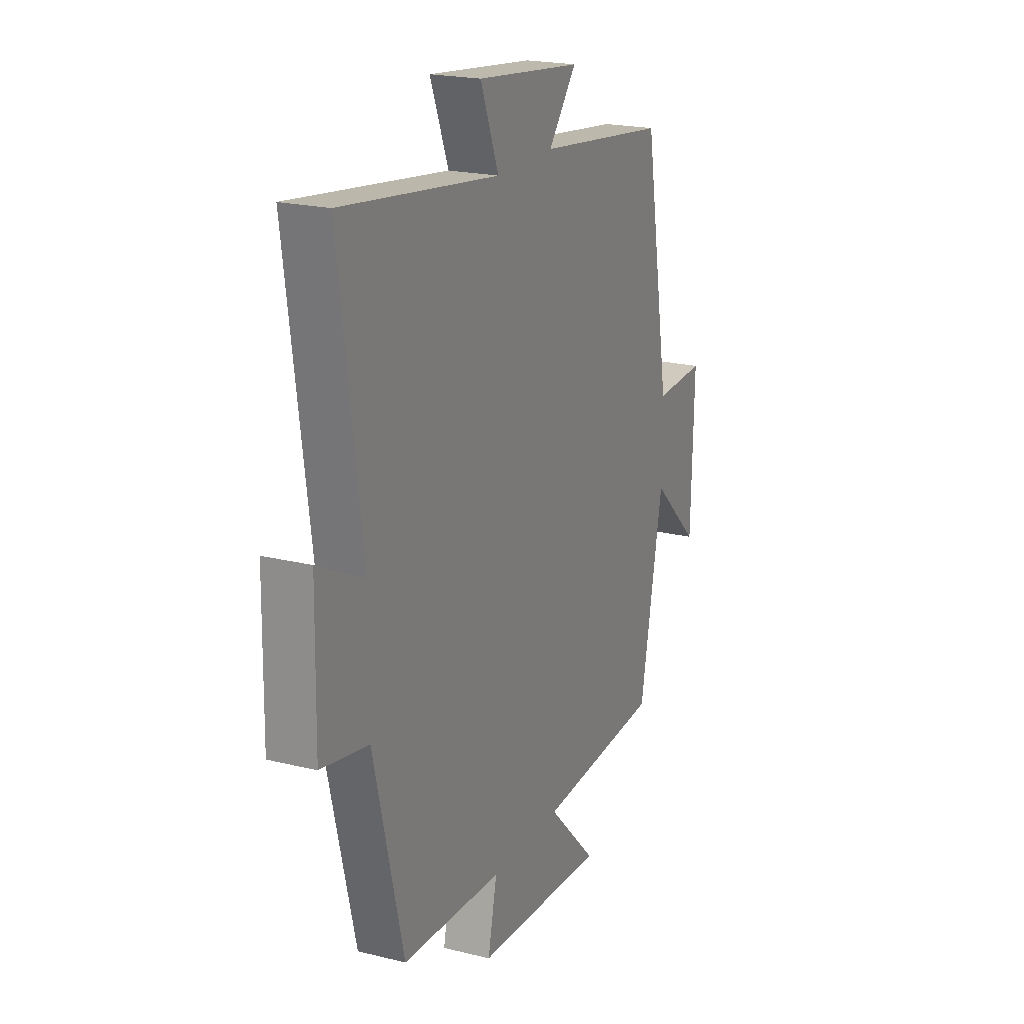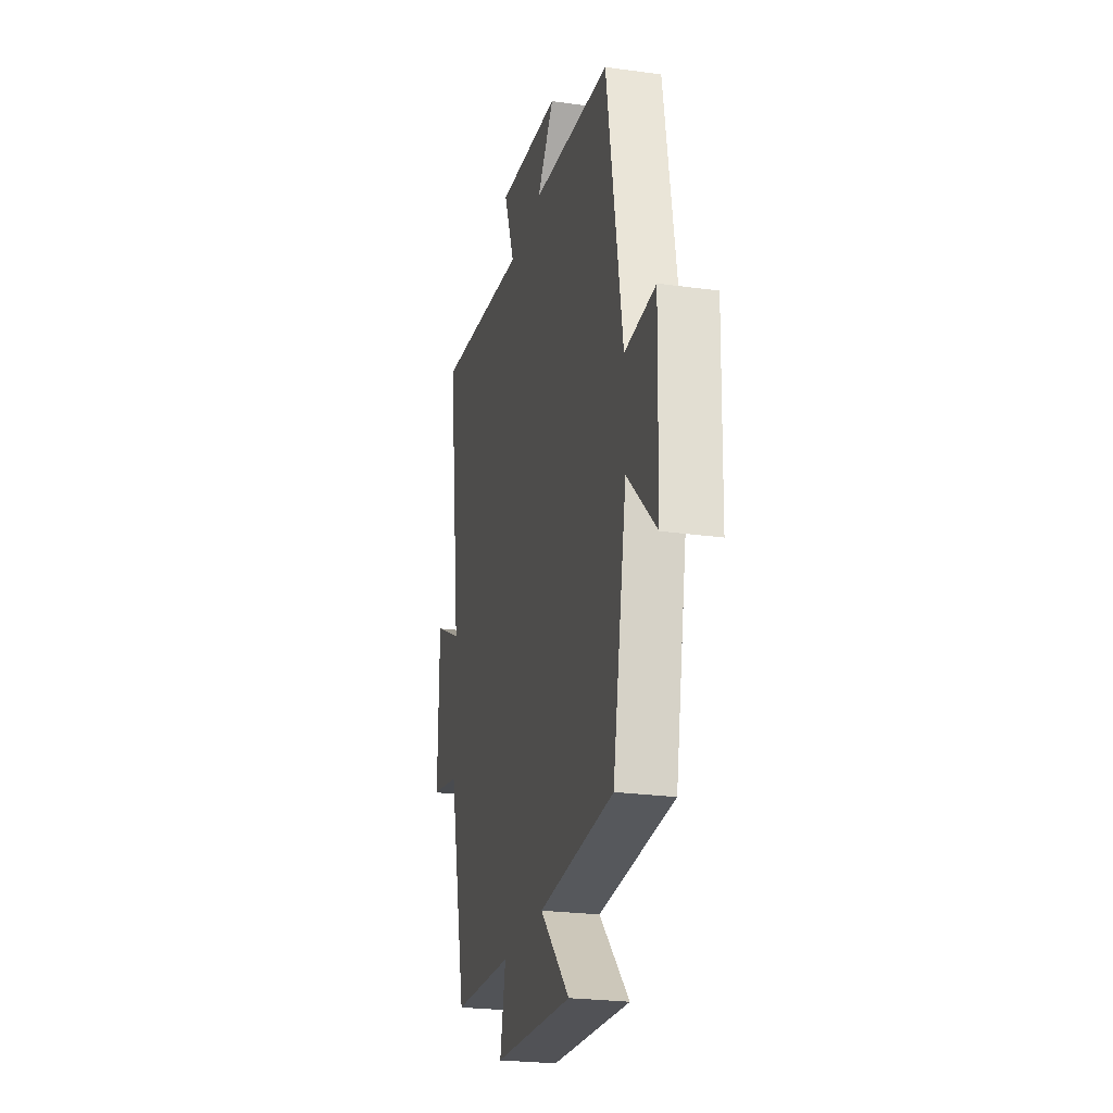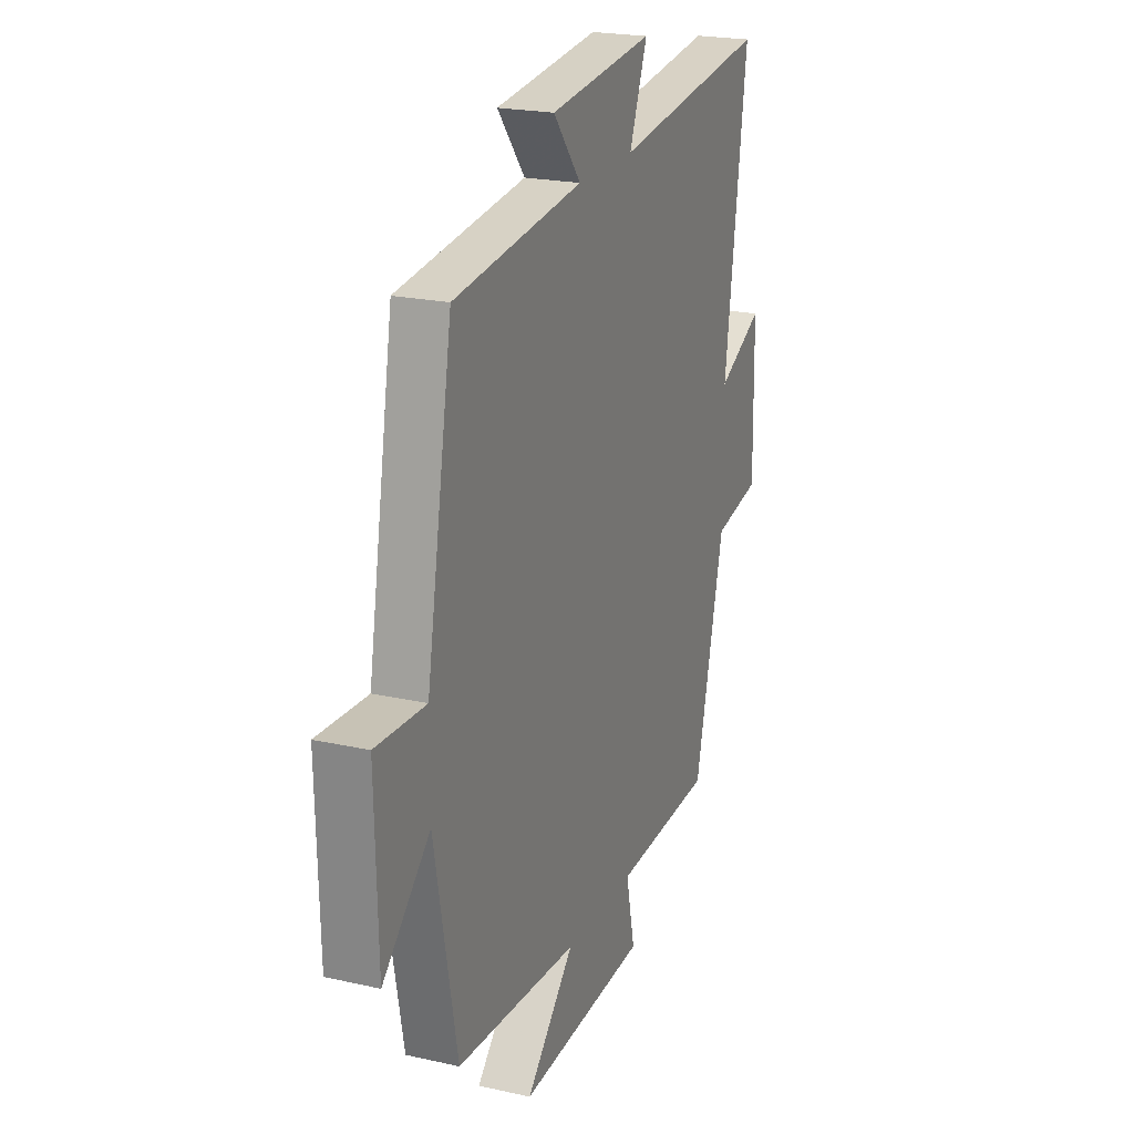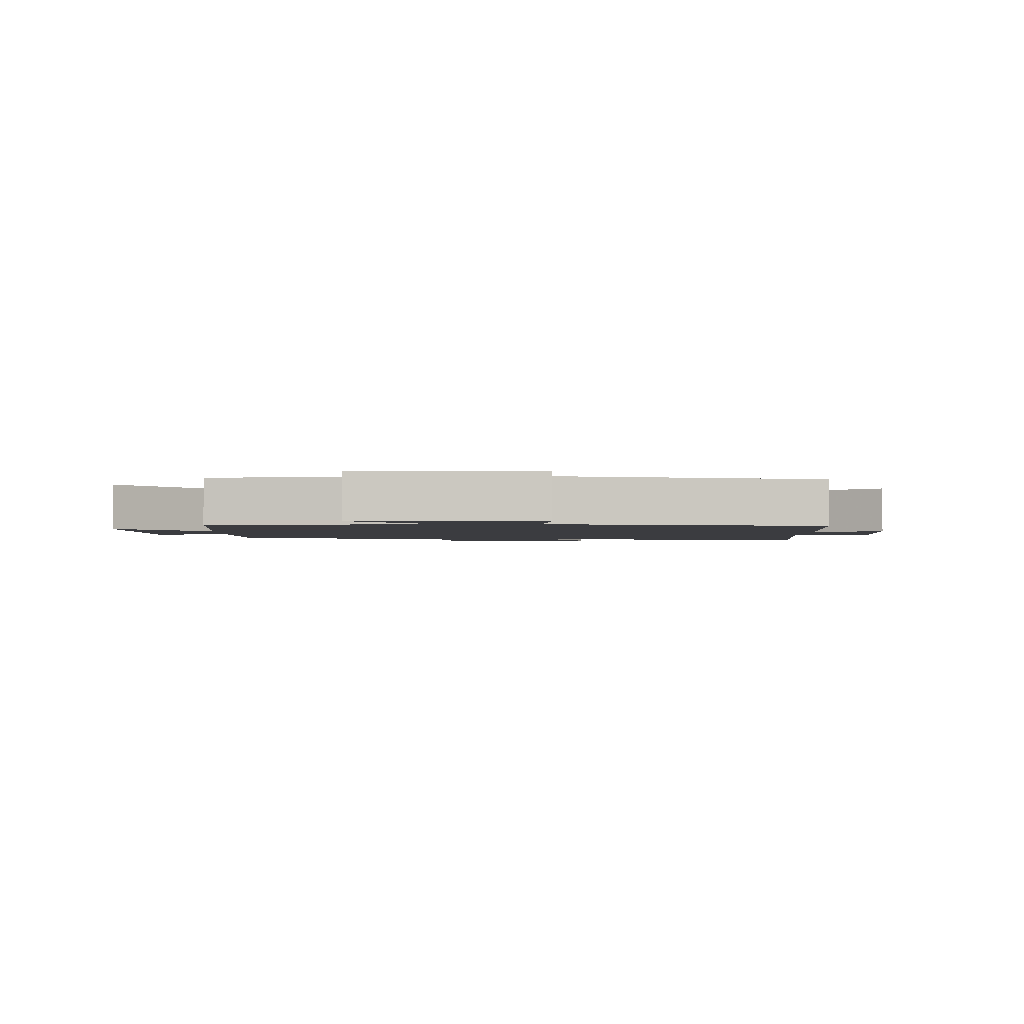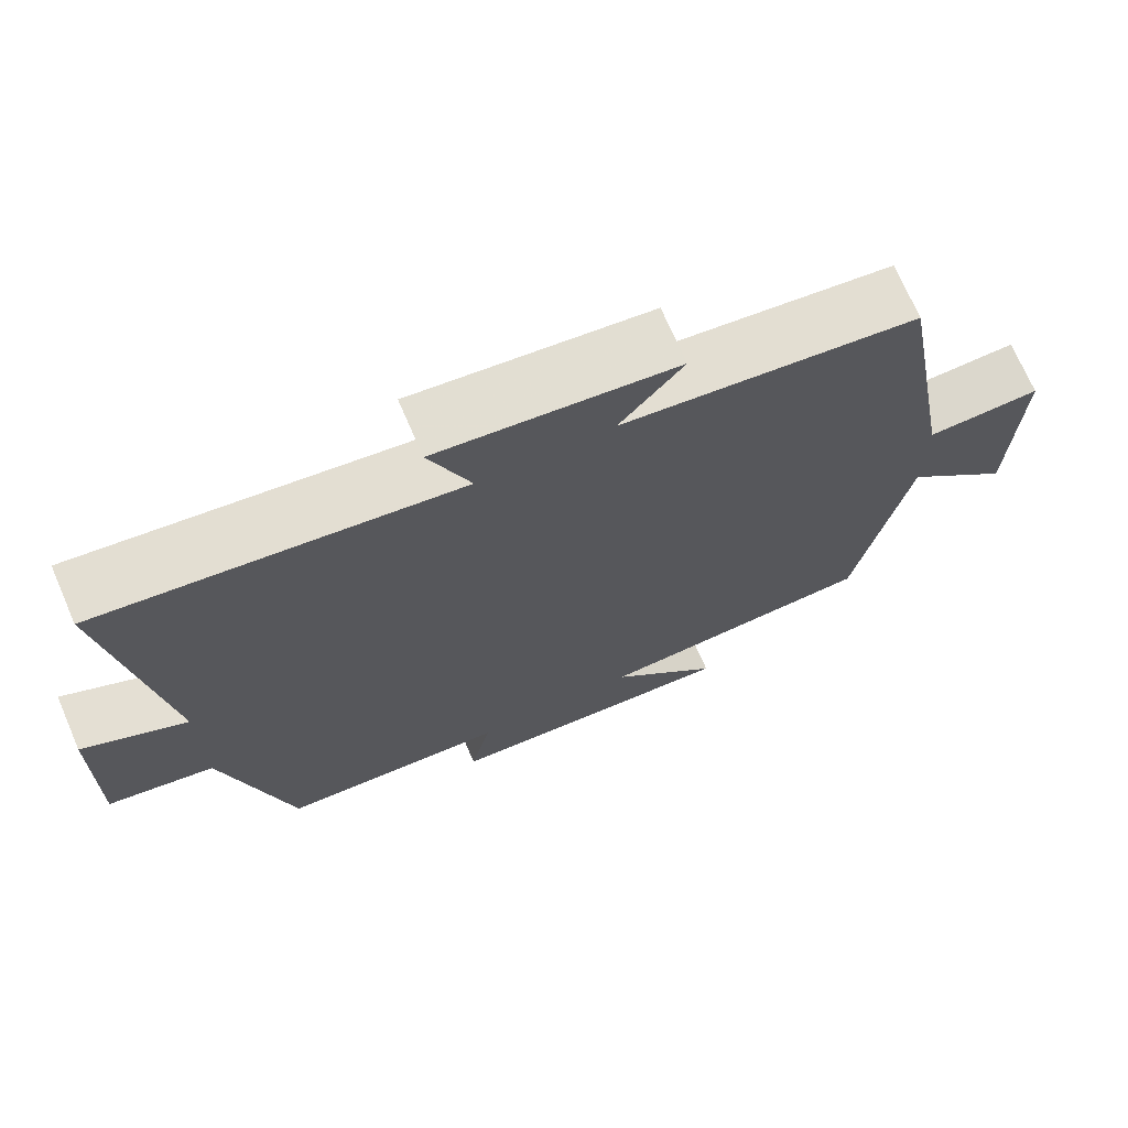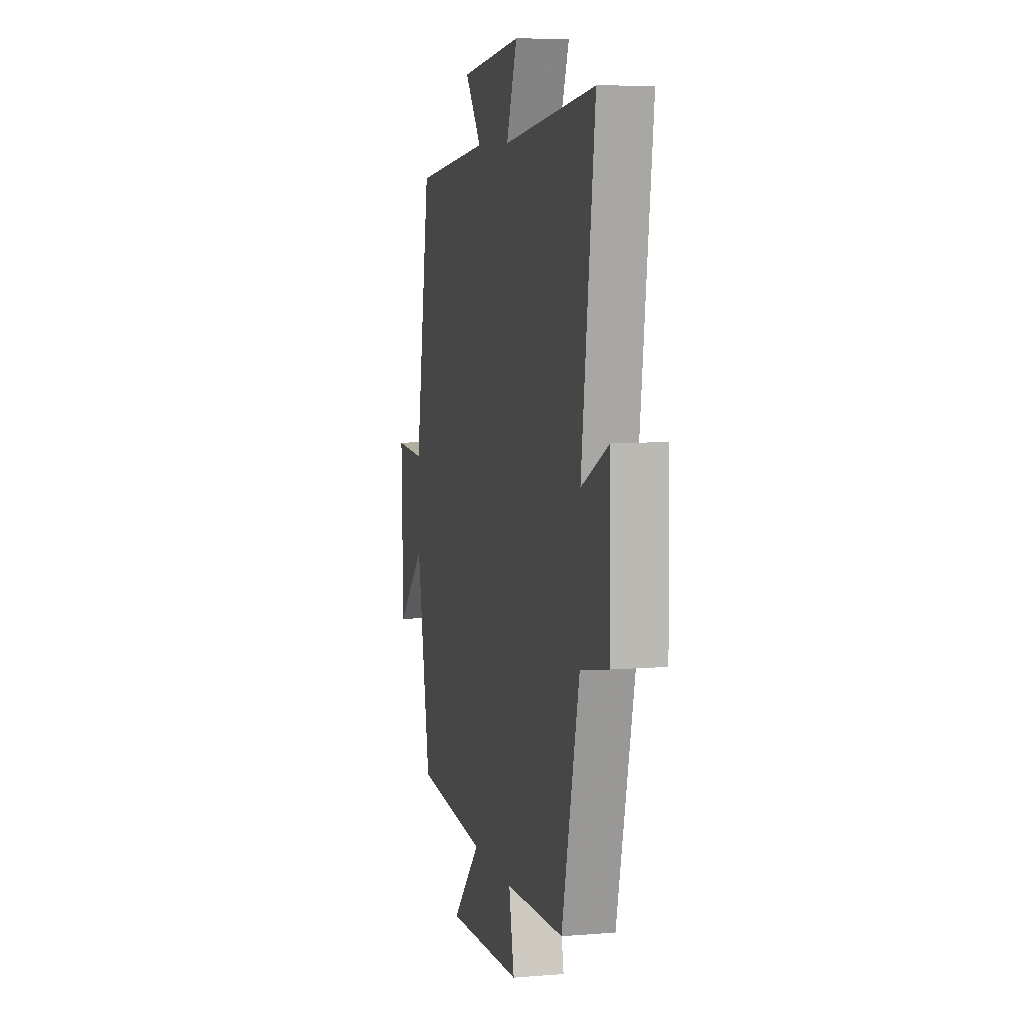
<metadata>
{"format":"obj","ext":"obj","renderer":"f3d","projection":"perspective","resolution":1024,"background":"white","views":[{"elev":20.8,"azim":114.1,"up":"+Z"},{"elev":-24.6,"azim":-102.8,"up":"+Z"},{"elev":21.5,"azim":-68.2,"up":"+Z"},{"elev":-2.0,"azim":-92.0,"up":"+Y"},{"elev":71.2,"azim":156.6,"up":"+Z"},{"elev":7.5,"azim":76.8,"up":"+Z"}]}
</metadata>
<code>
v -0.434 0.07 -0.476
v -0.5 0.07 -0.131
v -0.637 0.07 -0.262
v -0.645 0.07 0.028
v -0.5 0.07 0.021
v -0.425 0.07 0.455
v -0.052 0.07 0.5
v -0.132 0.07 0.599
v 0.168 0.07 0.633
v 0.116 0.07 0.5
v 0.564 0.07 0.559
v 0.5 0.07 0.09
v 0.631 0.07 0.156
v 0.635 0.07 -0.104
v 0.5 0.07 -0.13
v 0.415 0.07 -0.485
v 0.128 0.07 -0.5
v 0.154 0.07 -0.621
v -0.22 0.07 -0.643
v -0.08 0.07 -0.5
v -0.434 0 -0.476
v -0.5 0 -0.131
v -0.637 0 -0.262
v -0.645 0 0.028
v -0.5 0 0.021
v -0.425 0 0.455
v -0.052 0 0.5
v -0.132 0 0.599
v 0.168 0 0.633
v 0.116 0 0.5
v 0.564 0 0.559
v 0.5 0 0.09
v 0.631 0 0.156
v 0.635 0 -0.104
v 0.5 0 -0.13
v 0.415 0 -0.485
v 0.128 0 -0.5
v 0.154 0 -0.621
v -0.22 0 -0.643
v -0.08 0 -0.5
f 17 18 19 20
f 15 16 17 20
f 15 20 1 2
f 12 13 14 15
f 12 15 2
f 10 11 12 2
f 7 8 9 10
f 5 6 7 10
f 5 10 2 3
f 3 4 5
f 40 39 38 37
f 40 37 36 35
f 22 21 40 35
f 35 34 33 32
f 22 35 32
f 22 32 31 30
f 30 29 28 27
f 30 27 26 25
f 23 22 30 25
f 25 24 23
f 1 21 22 2
f 2 22 23 3
f 3 23 24 4
f 4 24 25 5
f 5 25 26 6
f 6 26 27 7
f 7 27 28 8
f 8 28 29 9
f 9 29 30 10
f 10 30 31 11
f 11 31 32 12
f 12 32 33 13
f 13 33 34 14
f 14 34 35 15
f 15 35 36 16
f 16 36 37 17
f 17 37 38 18
f 18 38 39 19
f 19 39 40 20
f 20 40 21 1

</code>
